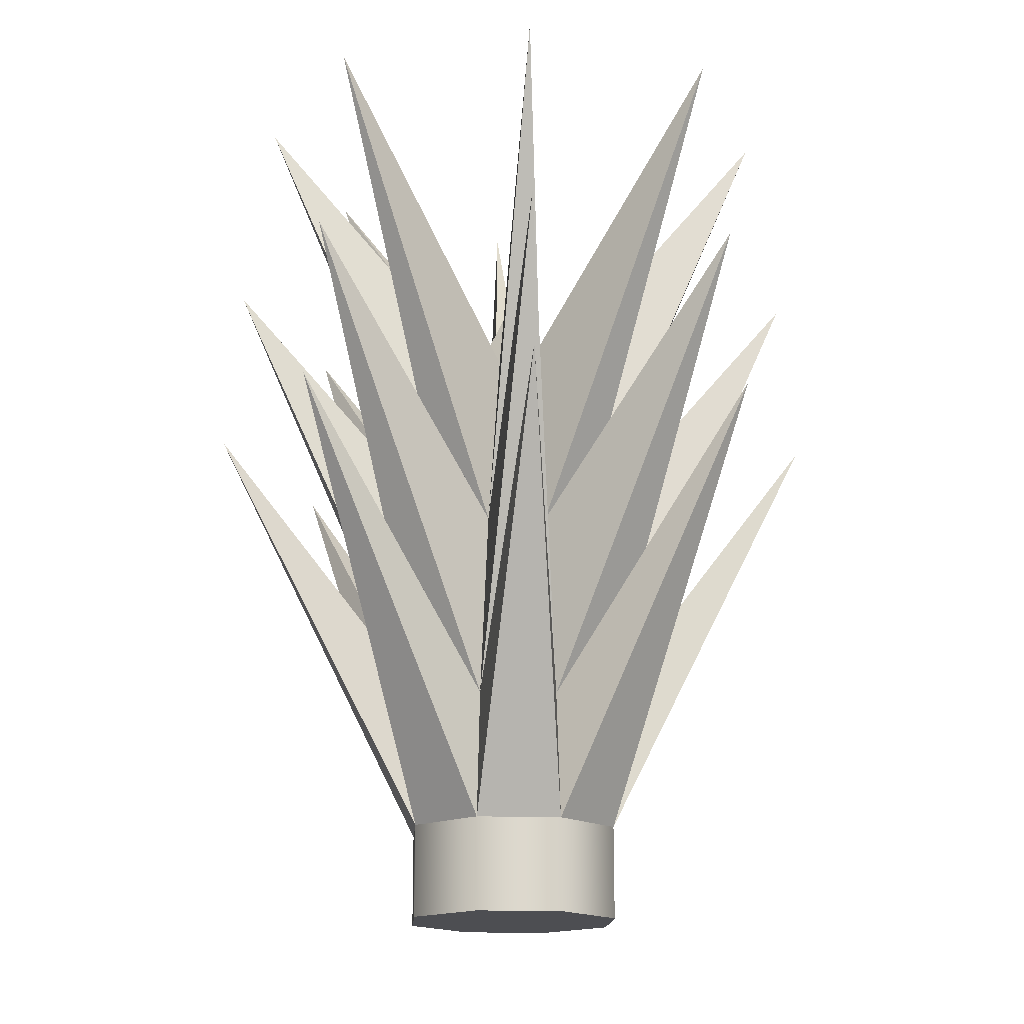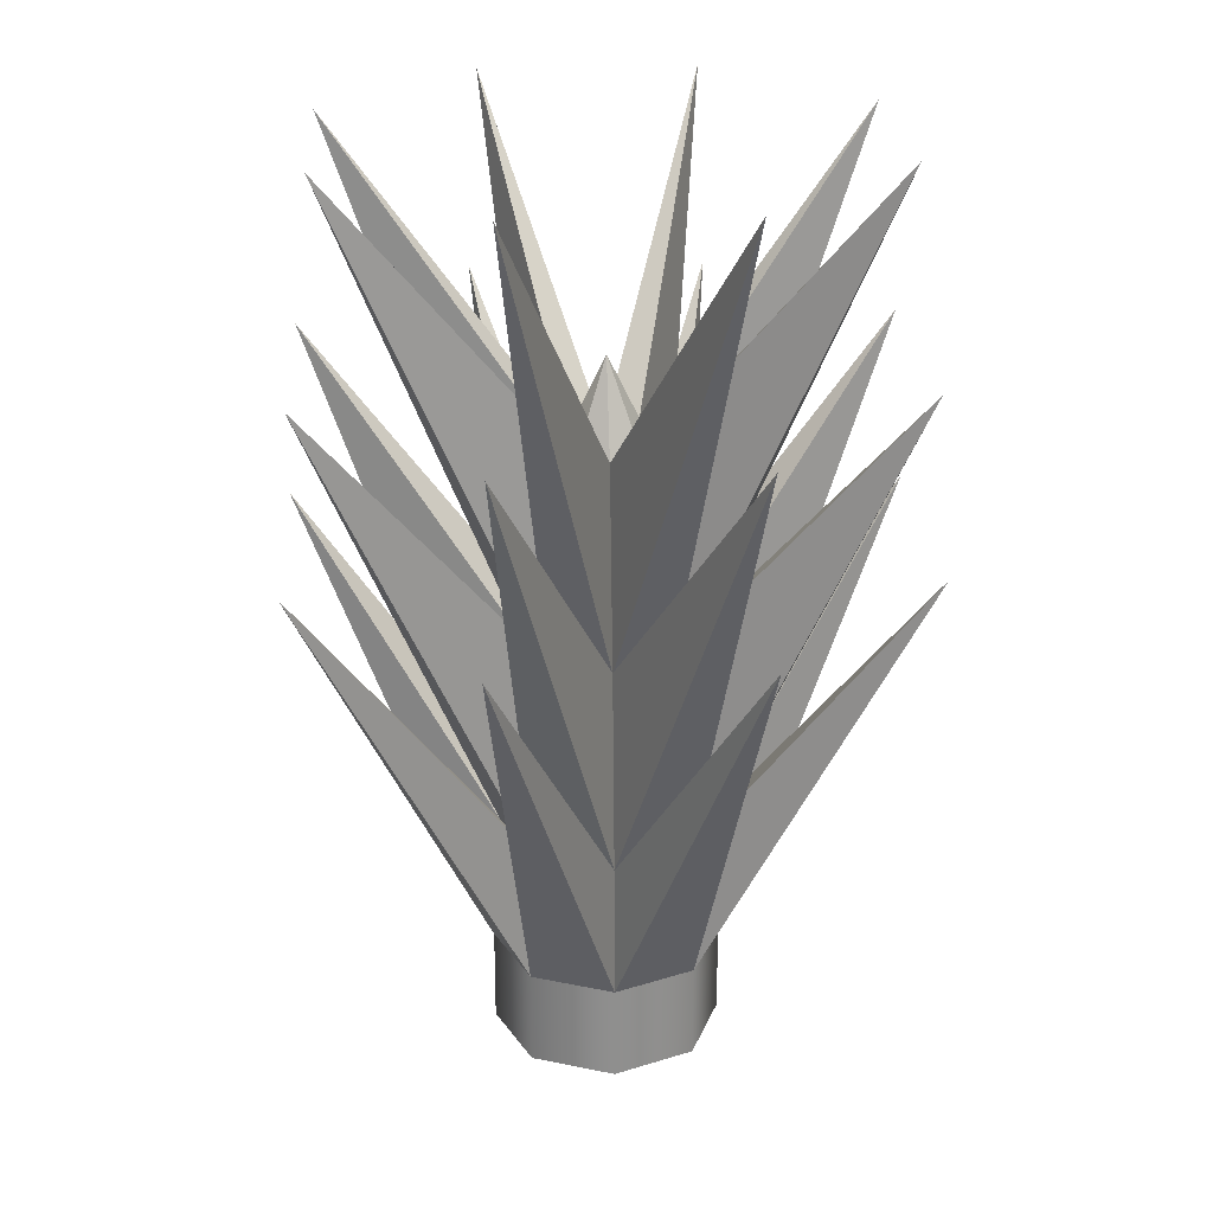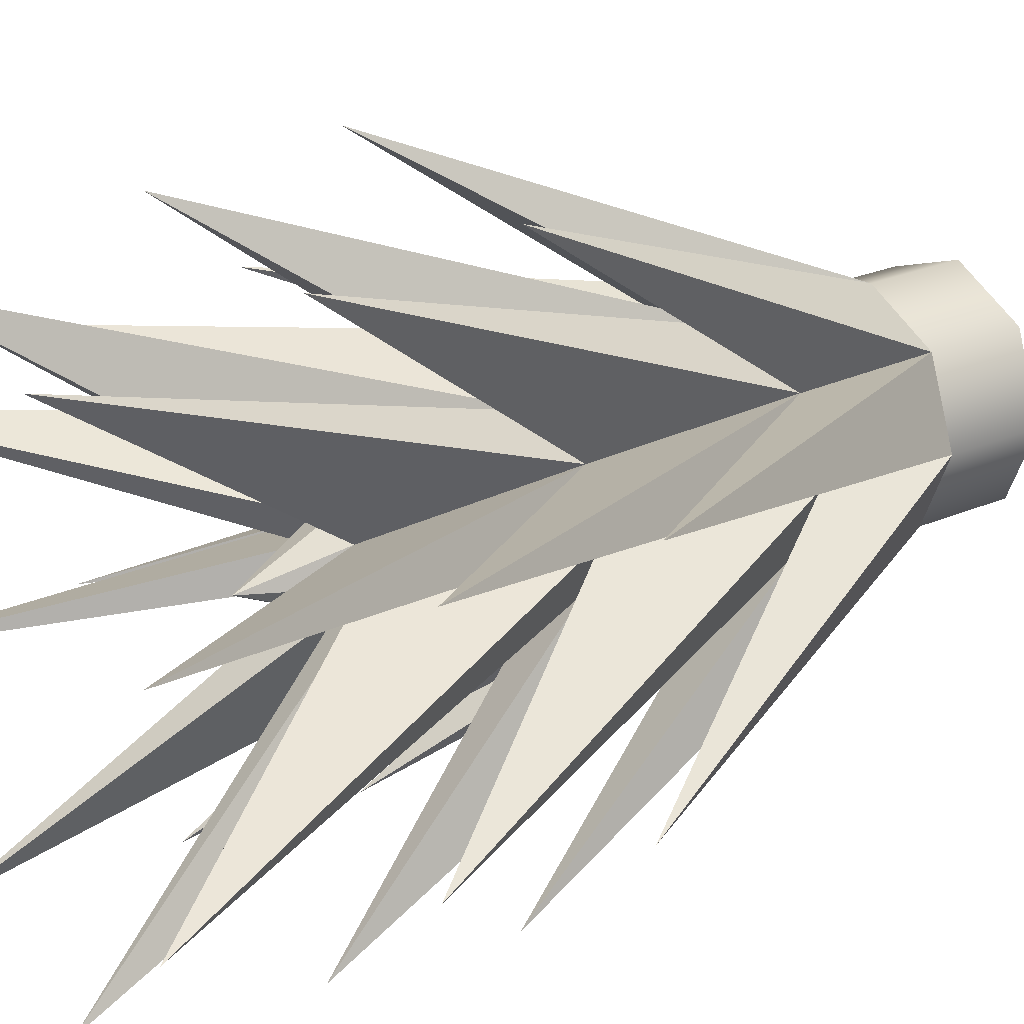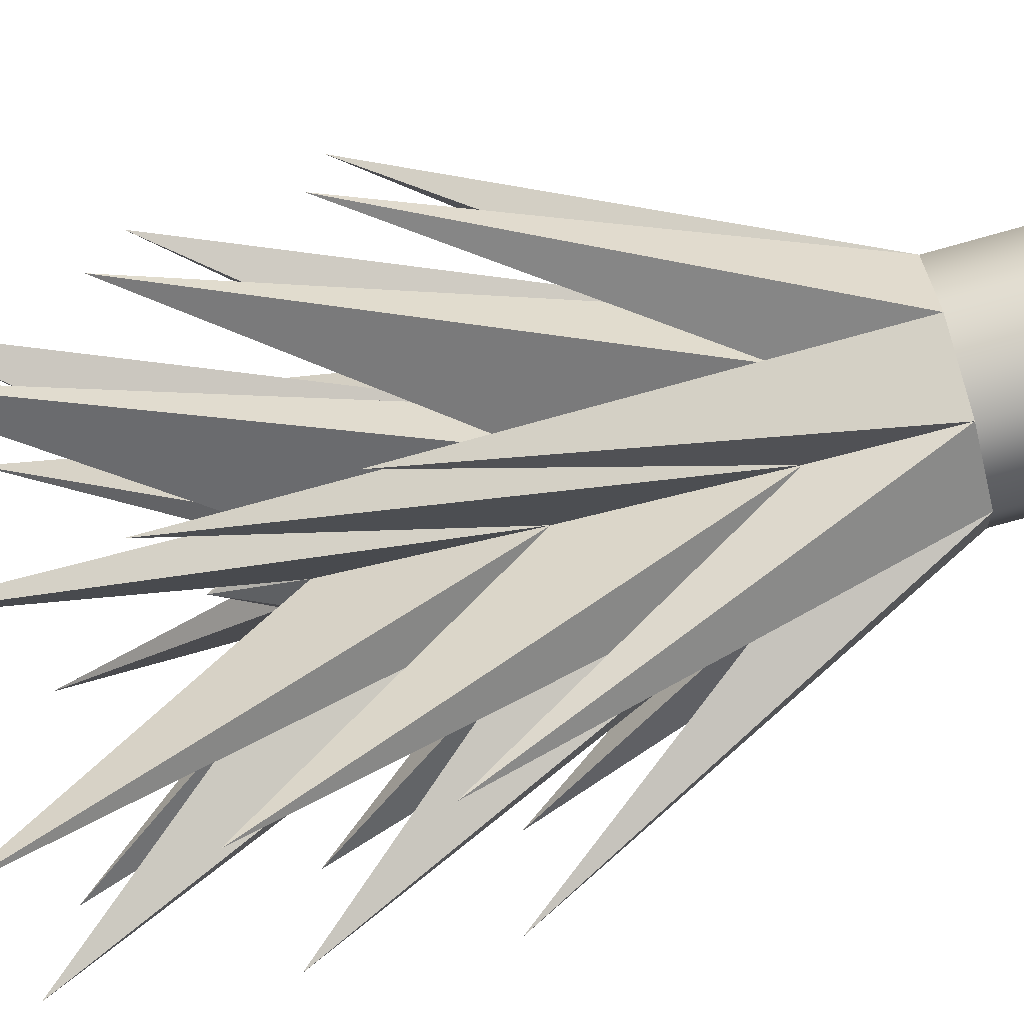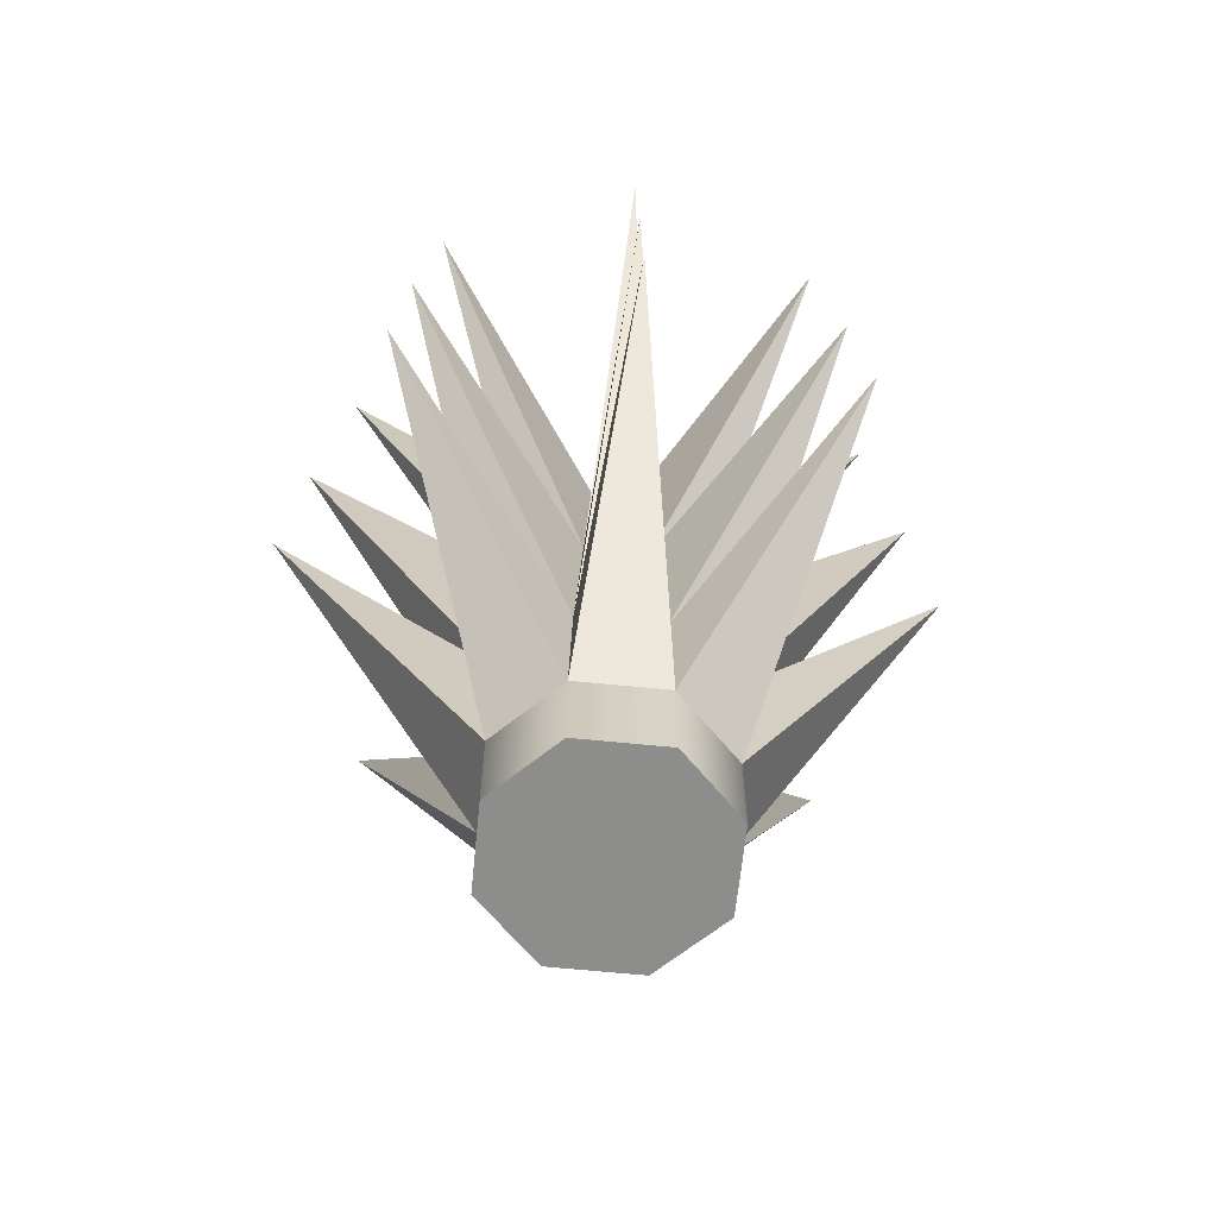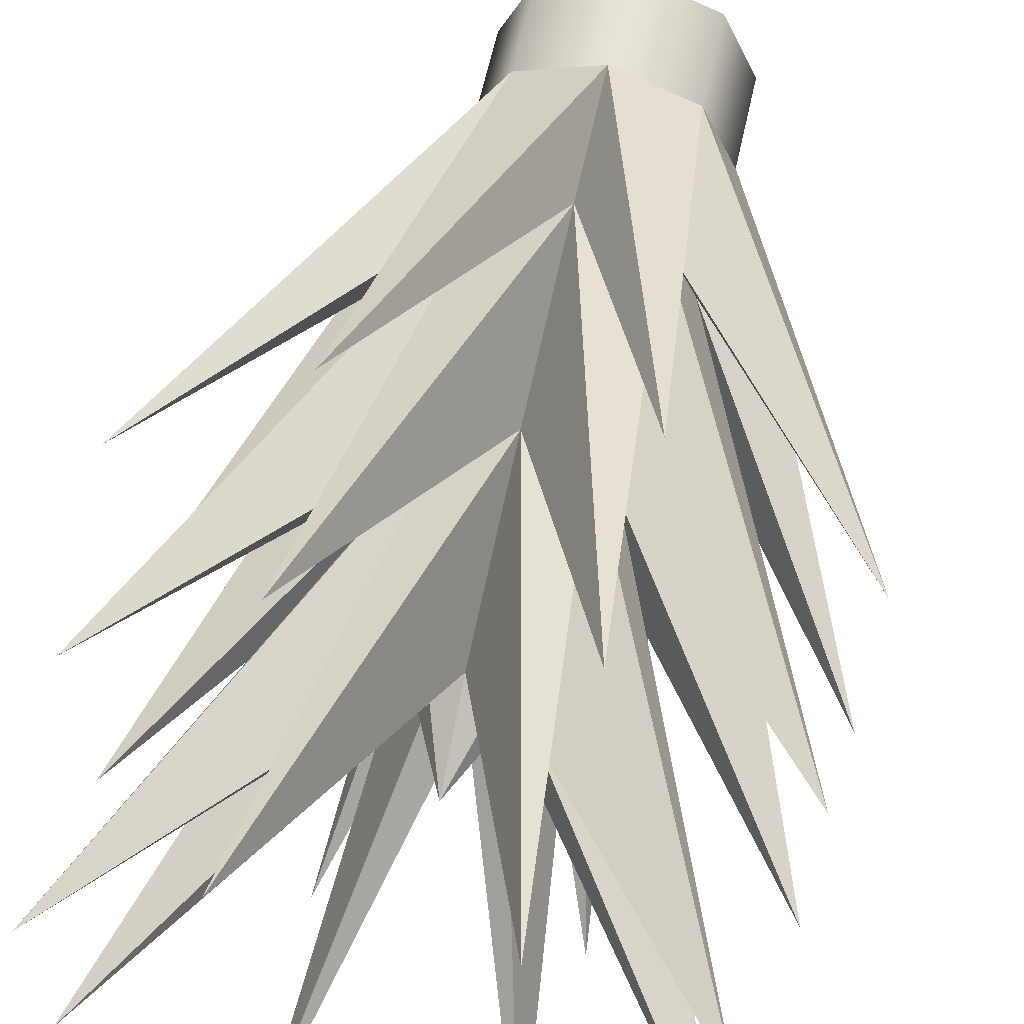
<metadata>
{"format":"obj","ext":"obj","renderer":"f3d","projection":"perspective","resolution":1024,"background":"white","views":[{"elev":-17.1,"azim":18.6,"up":"+Y"},{"elev":25.1,"azim":-4.1,"up":"+Y"},{"elev":26.7,"azim":-123.6,"up":"+Z"},{"elev":-76.9,"azim":-74.5,"up":"+Z"},{"elev":-64.4,"azim":16.7,"up":"+Y"},{"elev":62.3,"azim":-167.5,"up":"+Z"}]}
</metadata>
<code>
o Sphere.001
v 0.000249 -56.94 -46.5
v 0.000249 55.73 -25.16
v 62.11 225.3 -149.9
v 0.000249 -171.3 -60.75
v 68.69 105.4 -165.8
v 0.000249 107.6 0.000254
v 5.085 77.94 -12.28
v 32.88 -56.94 -32.88
v 17.79 55.73 -17.79
v 149.9 225.3 -62.11
v 42.96 -171.3 -42.96
v 165.8 105.4 -68.69
v 12.28 77.94 -5.086
v 46.5 -247.9 -46.5
v 174.4 4.276 -72.26
v 60.75 -171.3 0.000208
v 46.5 -56.94 0.000227
v 165.8 105.4 68.69
v 25.16 55.73 0.000245
v 12.28 77.94 5.085
v 65.75 -247.9 0.000196
v 174.4 4.276 72.26
v 149.9 225.3 62.11
v 17.79 55.73 17.79
v 5.085 77.94 12.28
v 46.5 -247.9 46.5
v 42.96 -171.3 42.96
v 72.26 4.276 174.4
v 32.88 -56.94 32.88
v 62.11 225.3 149.9
v 68.69 105.4 165.8
v 0.000249 -247.9 65.75
v 0.000249 -171.3 60.75
v -72.26 4.276 174.4
v 0.000249 -56.94 46.5
v 0.000249 55.73 25.16
v -62.11 225.3 149.9
v -68.69 105.4 165.8
v -5.086 77.94 12.28
v -42.96 -171.3 42.96
v -32.88 -56.94 32.88
v -165.8 105.4 68.69
v -17.79 55.73 17.79
v -12.28 77.94 5.085
v -46.5 -247.9 46.5
v -174.4 4.276 72.26
v -149.9 225.3 62.11
v -60.75 -171.3 0.000208
v -46.5 -56.94 0.000227
v -165.8 105.4 -68.69
v -25.16 55.73 0.000245
v -12.28 77.94 -5.086
v -65.75 -247.9 0.000196
v -174.4 4.276 -72.26
v -149.9 225.3 -62.11
v -46.5 -247.9 -46.5
v -42.96 -171.3 -42.96
v -72.26 4.276 -174.4
v -32.88 -56.94 -32.88
v -17.79 55.73 -17.79
v -62.11 225.3 -149.9
v -68.69 105.4 -165.8
v -5.086 77.94 -12.28
v 0.000249 -247.9 -65.75
v 72.26 4.276 -174.4
v 65.75 -303.4 0.000196
v 46.5 -303.4 46.5
v -46.5 -303.4 46.5
v -65.75 -303.4 0.000196
v -46.5 -303.4 -46.5
v 0.000249 -303.4 65.75
v 46.5 -303.4 -46.5
v 0.000249 -303.4 -65.75
f 1 2 3
f 4 1 5
f 2 6 7
f 8 9 10
f 11 8 12
f 9 6 13
f 14 11 15
f 16 17 18
f 19 6 20
f 21 16 22
f 17 19 23
f 24 6 25
f 26 27 28
f 29 24 30
f 27 29 31
f 32 33 34
f 35 36 37
f 33 35 38
f 36 6 39
f 40 41 42
f 43 6 44
f 45 40 46
f 41 43 47
f 48 49 50
f 51 6 52
f 53 48 54
f 49 51 55
f 56 57 58
f 59 60 61
f 57 59 62
f 60 6 63
f 64 4 65
f 4 11 65
f 11 14 65
f 14 64 65
f 2 9 3
f 9 8 3
f 8 1 3
f 1 8 5
f 8 11 5
f 11 4 5
f 6 9 7
f 9 2 7
f 9 19 10
f 19 17 10
f 17 8 10
f 8 17 12
f 17 16 12
f 16 11 12
f 6 19 13
f 19 9 13
f 11 16 15
f 16 21 15
f 21 14 15
f 17 29 18
f 29 27 18
f 27 16 18
f 6 24 20
f 24 19 20
f 16 27 22
f 27 26 22
f 26 21 22
f 19 24 23
f 24 29 23
f 29 17 23
f 6 36 25
f 36 24 25
f 27 33 28
f 33 32 28
f 32 26 28
f 24 36 30
f 36 35 30
f 35 29 30
f 29 35 31
f 35 33 31
f 33 27 31
f 33 40 34
f 40 45 34
f 45 32 34
f 36 43 37
f 43 41 37
f 41 35 37
f 35 41 38
f 41 40 38
f 40 33 38
f 6 43 39
f 43 36 39
f 41 49 42
f 49 48 42
f 48 40 42
f 6 51 44
f 51 43 44
f 40 48 46
f 48 53 46
f 53 45 46
f 43 51 47
f 51 49 47
f 49 41 47
f 49 59 50
f 59 57 50
f 57 48 50
f 6 60 52
f 60 51 52
f 48 57 54
f 57 56 54
f 56 53 54
f 51 60 55
f 60 59 55
f 59 49 55
f 57 4 58
f 4 64 58
f 64 56 58
f 60 2 61
f 2 1 61
f 1 59 61
f 59 1 62
f 1 4 62
f 4 57 62
f 6 2 63
f 2 60 63
f 64 14 72 73
f 72 66 67 71 68 69 70 73
f 56 64 73 70
f 32 45 68 71
f 53 56 70 69
f 14 21 66 72
f 26 32 71 67
f 21 26 67 66
f 45 53 69 68

</code>
